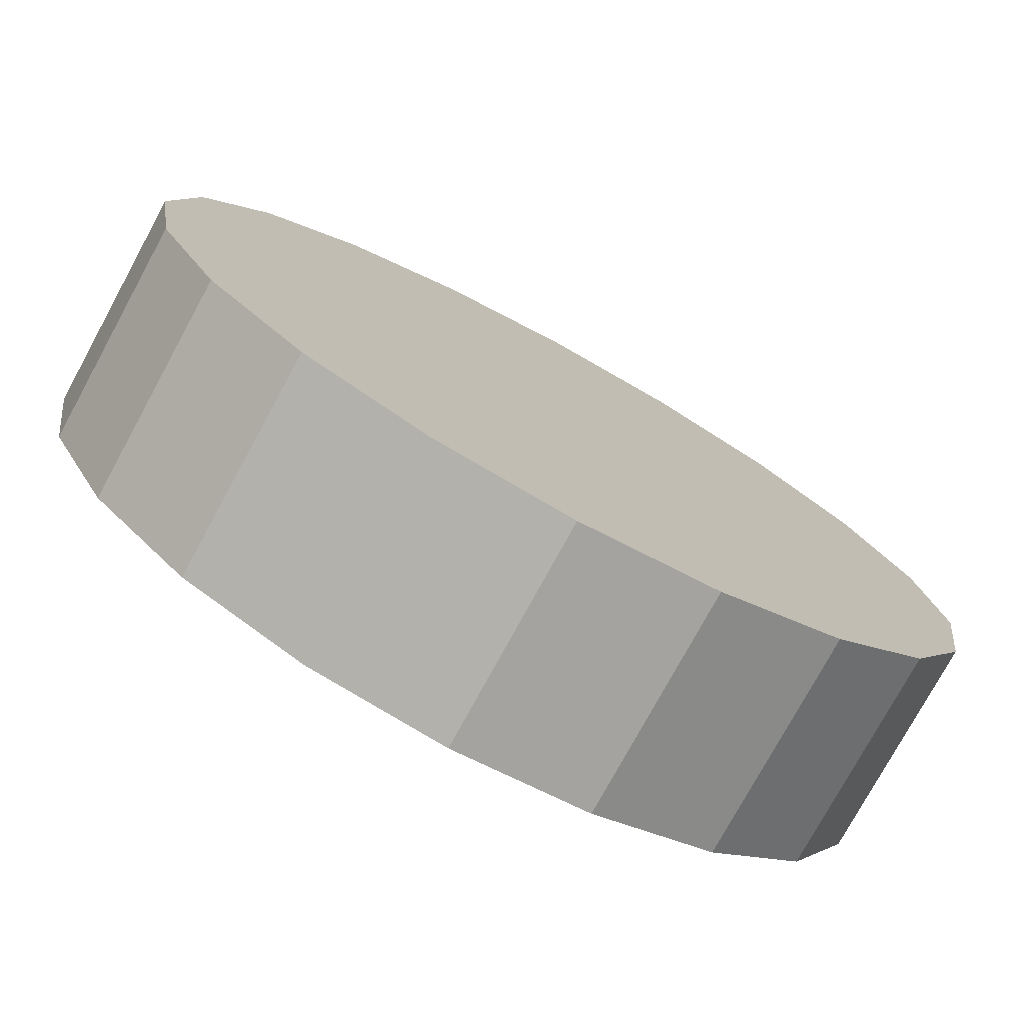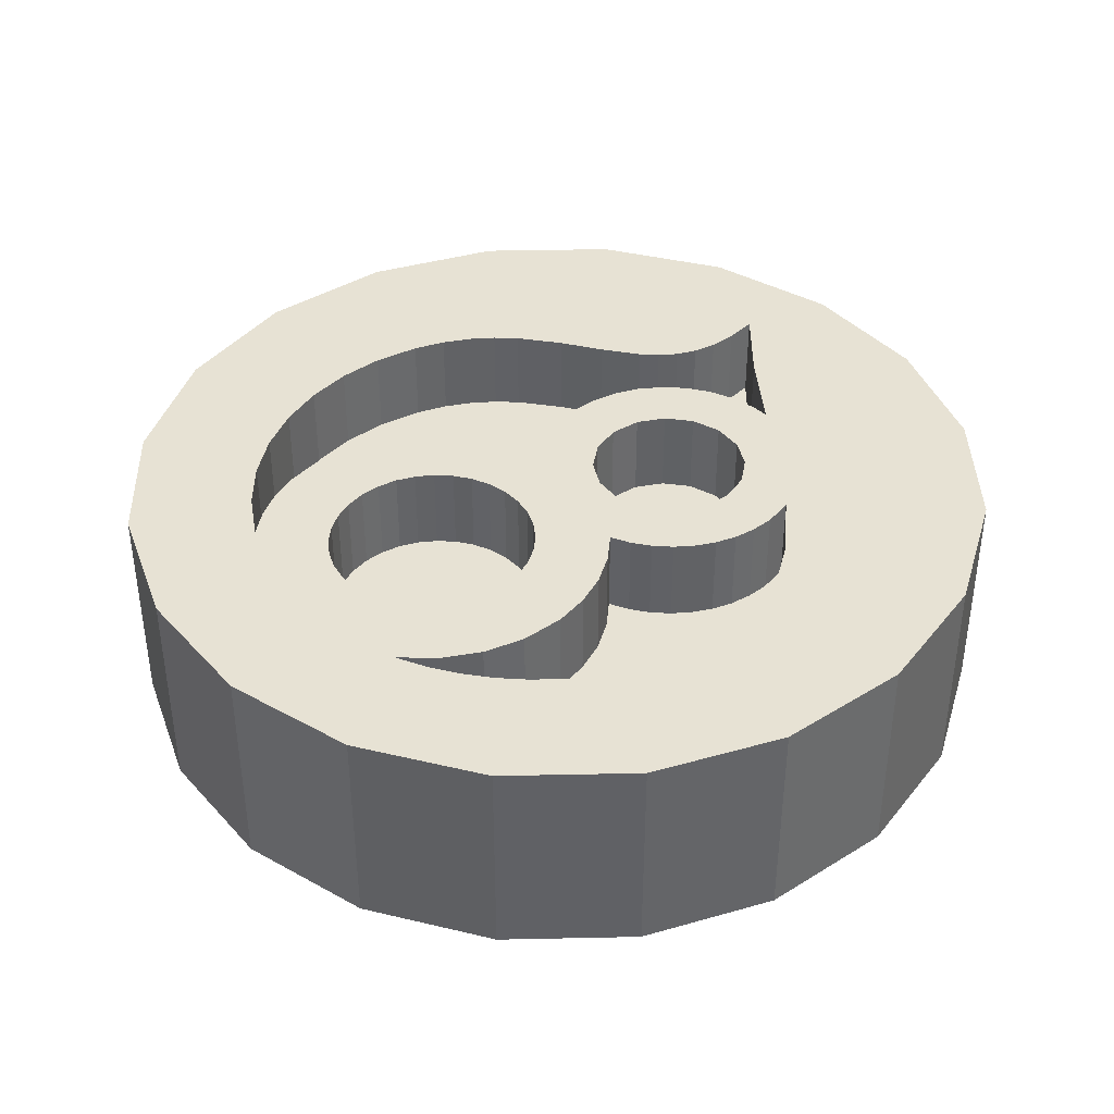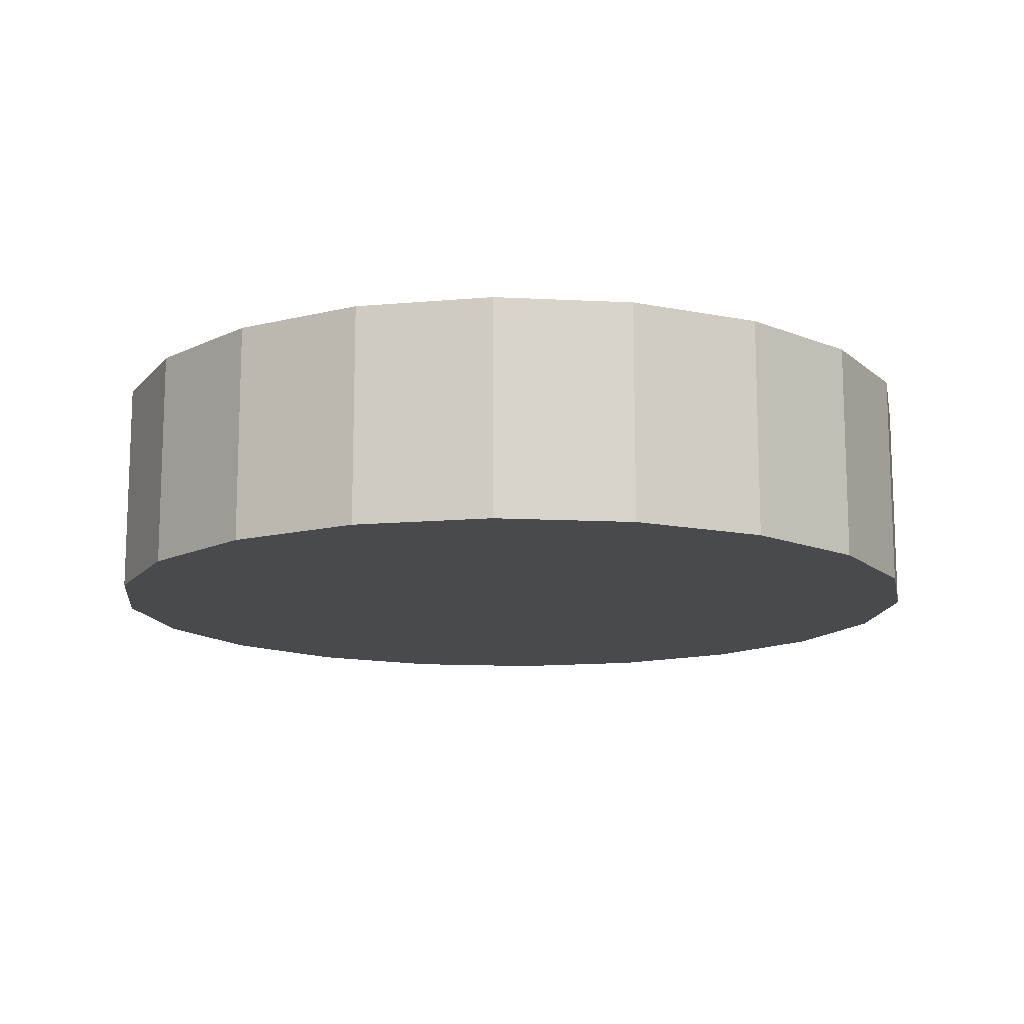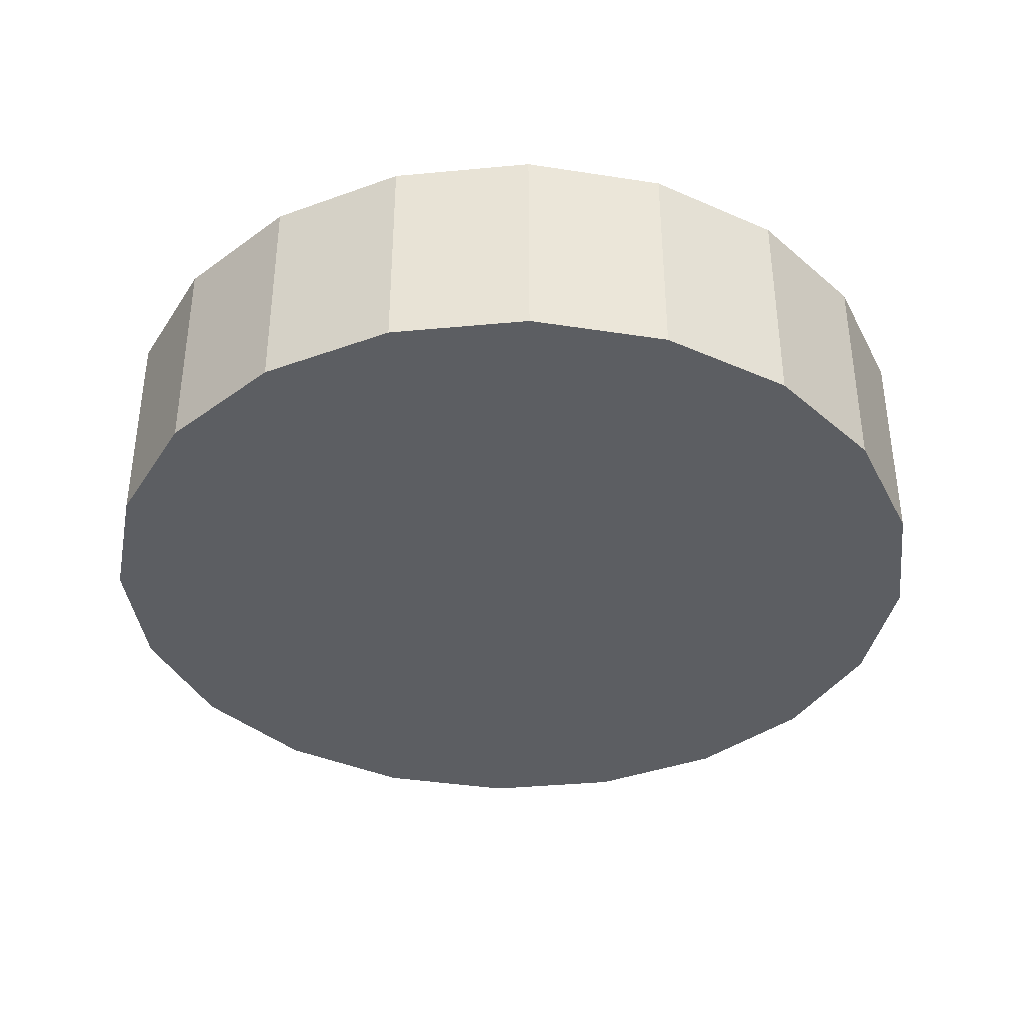
<metadata>
{"format":"obj","ext":"obj","renderer":"f3d","projection":"perspective","resolution":1024,"background":"white","views":[{"elev":-76.7,"azim":-28.6,"up":"+Z"},{"elev":39.8,"azim":43.5,"up":"+Y"},{"elev":-13.3,"azim":74.4,"up":"+Y"},{"elev":-38.0,"azim":159.8,"up":"+Y"}]}
</metadata>
<code>
o Drupal_8_Token_Recessed
v -57.09 0 10.49
v -54 0 10
v -59.88 0 11.91
v -50.91 0 10.49
v -48.12 0 11.91
v -45.91 0 14.12
v -64 0 20
v -62.09 0 14.12
v -60.63 2.998 20.73
v -60.56 2.998 21.79
v -58.21 2.998 22.17
v -63.51 0 16.91
v -64 5 20
v -63.51 5 16.91
v -45.91 0 25.88
v -48.12 0 28.09
v -44.49 0 16.91
v -44 0 20
v -44.49 0 23.09
v -63.51 0 23.09
v -63.51 5 23.09
v -62.09 0 25.88
v -62.09 5 25.88
v -55.41 5 17.21
v -55.41 2.998 17.21
v -55.47 2.998 17.84
v -55.47 5 17.84
v -59.88 0 28.09
v -59.88 5 28.09
v -57.09 0 29.51
v -54 0 30
v -50.91 0 29.51
v -57.09 5 29.51
v -54 5 30
v -50.14 5 25.99
v -48.12 5 28.09
v -49.57 5 25.52
v -54.76 2.998 12.73
v -54.76 5 12.73
v -54.84 5 13.35
v -54.84 2.998 13.35
v -50.74 5 18.54
v -51.13 5 19.12
v -49.94 5 19.73
v -49.67 5 19.31
v -50.27 5 20.1
v -50.65 5 20.41
v -51.7 5 19.51
v -59.27 2.998 24.74
v -59.27 5 24.74
v -58.49 5 25.57
v -58.49 2.998 25.57
v -56.76 5 15.46
v -59.88 5 11.91
v -57.7 5 15.95
v -62.09 5 14.12
v -58.64 5 16.56
v -58.48 2.998 23.66
v -59.88 2.998 23.82
v -58.42 2.998 24.39
v -55.91 2.998 14.95
v -55.91 5 14.95
v -56.76 2.998 15.46
v -55.33 2.998 18.78
v -55.33 5 18.78
v -55.55 2.998 14.64
v -55.55 5 14.64
v -58.23 5 25.08
v -58.23 2.998 25.08
v -55.24 2.998 14.29
v -55.24 5 14.29
v -57.53 2.998 26.28
v -53.66 2.998 16.56
v -53.66 5 16.56
v -54.04 5 17.13
v -54.04 2.998 17.13
v -55 2.998 13.86
v -55 5 13.86
v -57.46 2.998 20.94
v -60.51 2.998 19.68
v -57.88 2.998 21.52
v -57.93 2.998 25.71
v -57.93 5 25.71
v -57.53 5 26.28
v -54.79 5 12
v -54.79 2.998 12
v -53.46 2.998 13.41
v -53.46 5 13.41
v -54.04 2.998 18.54
v -54.04 5 18.54
v -53.66 5 19.12
v -53.66 2.998 19.12
v -60.31 2.998 22.82
v -60.31 5 22.82
v -59.88 5 23.82
v -54.18 5 17.84
v -54.18 2.998 17.84
v -59.89 2.998 17.99
v -60.21 2.998 18.66
v -56.93 2.998 20.44
v -59.51 2.998 17.42
v -56.33 2.998 20.05
v -52.39 2.998 16.03
v -52.39 5 16.03
v -53.08 5 16.17
v -53.08 2.998 16.17
v -60.56 5 21.79
v -51.69 2.998 16.17
v -51.69 5 16.17
v -60.63 5 20.73
v -51.12 5 16.56
v -51.12 2.998 16.56
v -54.93 2.998 19.61
v -54.93 5 19.61
v -54.92 2.998 25.98
v -54.45 2.998 26.02
v -55.36 2.998 25.84
v -53.98 2.998 25.98
v -53.54 2.998 25.84
v -55.76 2.998 25.62
v -53.14 2.998 25.62
v -56.1 2.998 25.33
v -56.74 2.998 23.18
v -56.39 2.998 24.98
v -51.98 5 14.75
v -51.98 2.998 14.75
v -52.39 2.998 14.72
v -52.39 5 14.72
v -58.21 5 22.17
v -58.41 2.998 22.89
v -58.41 5 22.89
v -55.66 2.998 19.76
v -55.66 5 19.76
v -53.01 2.998 14.78
v -53.01 5 14.78
v -50.42 2.998 23.66
v -50.54 2.998 24.66
v -49.05 2.998 24.99
v -58.48 5 23.66
v -51.7 2.998 19.51
v -52.39 2.998 19.65
v -52.39 5 19.65
v -58.42 5 24.39
v -53.09 2.998 19.51
v -53.09 5 19.51
v -52.29 2.998 24.58
v -52.51 2.998 24.98
v -52.79 2.998 25.33
v -52.16 2.998 24.13
v -51.13 2.998 19.12
v -50.14 2.998 25.99
v -50.89 2.998 25.57
v -50.77 2.998 26.4
v -49.57 2.998 25.52
v -51.44 2.998 26.74
v -51.44 2.998 26.36
v -52.15 2.998 27
v -53.59 2.998 14.96
v -57.46 5 20.94
v -57.88 5 21.52
v -50.77 5 26.4
v -54.12 2.998 15.25
v -60.51 5 19.68
v -54.57 2.998 15.63
v -54.95 2.998 16.09
v -58.64 2.998 16.56
v -52.15 5 27
v -51.44 5 26.36
v -52.79 5 25.33
v -52.51 5 24.98
v -60.21 5 18.66
v -51.44 5 26.74
v -50.91 5 29.51
v -59.89 5 17.99
v -53.54 2.998 21.47
v -53.98 2.998 21.34
v -54.45 2.998 21.29
v -54.92 2.998 21.34
v -55.36 2.998 21.47
v -55.76 2.998 21.69
v -56.1 2.998 21.98
v -56.39 2.998 22.33
v -56.6 2.998 22.73
v -56.79 2.998 23.66
v -56.74 2.998 24.13
v -56.6 2.998 24.58
v -59.51 5 17.42
v -57.7 2.998 15.95
v -50.42 5 23.66
v -52.16 5 24.13
v -50.54 5 24.66
v -50.89 5 25.57
v -52.29 5 24.58
v -53.14 5 25.62
v -53.54 5 25.84
v -59.09 2.998 16.95
v -59.09 5 16.95
v -48.21 2.998 23.8
v -50.5 2.998 22.86
v -50.65 2.998 20.41
v -51.07 2.998 21.43
v -47.5 2.998 21.41
v -53.54 5 21.47
v -53.98 5 21.34
v -53.98 5 25.98
v -54.45 5 26.02
v -51.07 2.998 20.66
v -54.92 5 25.98
v -55.36 5 25.84
v -56.79 5 23.66
v -56.74 5 24.13
v -56.6 5 24.58
v -55.76 5 25.62
v -56.74 5 23.18
v -56.6 5 22.73
v -52.29 2.998 22.73
v -52.16 2.998 23.18
v -52.11 2.998 23.66
v -52.51 2.998 22.33
v -52.79 2.998 21.98
v -53.14 2.998 21.69
v -56.1 5 25.33
v -56.39 5 24.98
v -50.72 2.998 22.11
v -51.54 2.998 20.83
v -56.93 5 20.44
v -56.1 5 21.98
v -45.91 5 25.88
v -55.76 5 21.69
v -55.36 5 21.47
v -56.33 5 20.05
v -44.49 5 23.09
v -55.23 2.998 16.62
v -54.92 5 21.34
v -54.45 5 21.29
v -56.39 5 22.33
v -44 5 20
v -44.49 5 16.91
v -51.07 5 20.66
v -50.74 2.998 18.54
v -49.47 2.998 18.85
v -49.47 5 18.85
v -49.67 2.998 19.31
v -52.79 5 21.98
v -51.54 5 20.83
v -53.14 5 21.69
v -52.51 5 22.33
v -50.27 2.998 20.1
v -52.16 5 23.18
v -50.72 5 22.11
v -52.29 5 22.73
v -49.94 2.998 19.73
v -50.74 2.998 17.13
v -50.74 5 17.13
v -47.53 2.998 20.62
v -47.69 2.998 19.86
v -50.6 2.998 17.84
v -50.6 5 17.84
v -49.35 2.998 18.36
v -49.35 5 18.36
v -49.3 2.998 17.83
v -49.3 5 17.83
v -49.38 5 17.16
v -49.38 2.998 17.16
v -48.36 5 18.46
v -49.05 5 24.99
v -47.97 5 19.14
v -47.97 2.998 19.14
v -47.69 5 19.86
v -48.36 2.998 18.46
v -47.53 5 20.62
v -47.5 5 21.41
v -47.62 2.998 22.26
v -47.62 5 22.26
v -47.9 2.998 23.15
v -47.9 5 23.15
v -48.59 2.998 24.42
v -52.11 5 23.66
v -50.5 5 22.86
v -48.21 5 23.8
v -51.07 5 21.43
v -48.59 5 24.42
v -54.95 5 16.09
v -53.59 5 14.96
v -54.12 5 15.25
v -54.57 5 15.63
v -55.23 5 16.62
v -50.91 5 10.49
v -48.12 5 11.91
v -57.09 5 10.49
v -54 5 10
v -45.91 5 14.12
f 9 10 11
f 58 59 60
f 79 80 81
f 98 99 100
f 101 98 100
f 79 100 99
f 80 79 99
f 100 102 101
f 115 116 117
f 116 118 117
f 118 119 117
f 120 117 119
f 119 121 120
f 122 120 121
f 122 123 124
f 136 137 138
f 146 122 147
f 148 147 122
f 149 122 146
f 121 148 122
f 151 152 153
f 154 137 151
f 155 153 156
f 157 155 156
f 158 87 77
f 134 87 158
f 156 153 152
f 152 151 137
f 73 89 106
f 158 77 162
f 164 61 165
f 41 77 87
f 122 175 176
f 122 176 177
f 122 177 178
f 122 178 179
f 122 179 180
f 122 180 181
f 122 181 182
f 122 182 183
f 122 183 123
f 184 185 123
f 186 123 185
f 124 123 186
f 63 165 61
f 162 70 164
f 188 25 63
f 154 138 137
f 61 164 66
f 77 70 162
f 136 198 199
f 200 201 202
f 66 164 70
f 38 41 87
f 86 38 87
f 207 201 200
f 103 89 108
f 134 127 87
f 216 122 217
f 218 217 122
f 219 122 216
f 220 122 219
f 221 122 220
f 175 122 221
f 149 218 122
f 224 202 201
f 225 201 207
f 64 166 132
f 188 166 26
f 165 63 233
f 233 63 25
f 102 132 166
f 166 196 102
f 196 101 102
f 25 188 26
f 26 166 64
f 97 89 76
f 73 76 89
f 103 106 89
f 113 64 132
f 92 144 150
f 89 92 150
f 140 150 144
f 240 89 150
f 141 140 144
f 255 256 252
f 248 200 202
f 252 248 255
f 202 255 248
f 240 257 89
f 257 253 89
f 253 112 89
f 112 108 89
f 259 270 261
f 241 243 268
f 268 270 241
f 259 241 270
f 264 261 270
f 256 268 243
f 243 252 256
f 199 273 224
f 138 277 136
f 277 198 136
f 198 275 199
f 275 273 199
f 202 224 273
f 69 49 52
f 60 49 69
f 52 82 69
f 11 81 9
f 80 9 81
f 10 93 11
f 130 11 93
f 93 59 130
f 58 130 59
f 49 60 59
f 1 2 3
f 3 2 4
f 3 4 5
f 3 5 6
f 3 7 8
f 12 7 13
f 12 13 14
f 15 16 3
f 6 17 3
f 17 18 3
f 18 19 3
f 15 3 19
f 13 7 20
f 13 20 21
f 20 22 23
f 20 23 21
f 24 25 26
f 24 26 27
f 22 28 29
f 22 29 23
f 28 3 30
f 31 30 3
f 16 32 3
f 31 3 32
f 30 33 29
f 30 29 28
f 31 34 33
f 31 33 30
f 3 28 22
f 3 22 20
f 3 20 7
f 12 8 7
f 35 36 37
f 38 39 40
f 38 40 41
f 42 43 44
f 45 42 44
f 46 44 43
f 47 46 43
f 43 48 47
f 49 50 51
f 49 51 52
f 53 54 55
f 56 57 54
f 61 62 53
f 61 53 63
f 27 26 64
f 27 64 65
f 66 67 62
f 66 62 61
f 68 60 69
f 70 71 67
f 70 67 66
f 72 52 51
f 73 74 75
f 73 75 76
f 77 78 71
f 77 71 70
f 68 69 82
f 68 82 83
f 84 72 51
f 39 38 85
f 86 85 38
f 83 82 72
f 83 72 84
f 87 88 85
f 87 85 86
f 89 90 91
f 89 91 92
f 93 94 95
f 93 95 59
f 76 75 96
f 76 96 97
f 103 104 105
f 103 105 106
f 10 107 94
f 10 94 93
f 108 109 104
f 108 104 103
f 97 96 90
f 97 90 89
f 107 10 9
f 107 9 110
f 109 108 111
f 112 111 108
f 80 110 9
f 59 95 49
f 50 49 95
f 65 64 113
f 65 113 114
f 125 126 127
f 125 127 128
f 129 11 130
f 129 130 131
f 132 133 113
f 114 113 133
f 128 127 134
f 128 134 135
f 131 130 58
f 131 58 139
f 126 125 88
f 126 88 87
f 48 140 141
f 48 141 142
f 139 58 60
f 139 60 143
f 142 141 144
f 142 144 145
f 143 60 68
f 43 150 140
f 43 140 48
f 92 91 144
f 145 144 91
f 159 79 81
f 159 81 160
f 35 161 36
f 160 81 11
f 160 11 129
f 110 80 163
f 166 55 57
f 167 168 169
f 170 169 168
f 99 171 163
f 99 163 80
f 172 173 161
f 98 174 171
f 98 171 99
f 101 187 174
f 101 174 98
f 189 190 191
f 192 191 193
f 167 169 194
f 167 194 195
f 196 197 187
f 196 187 101
f 166 57 197
f 166 197 196
f 203 145 204
f 205 118 116
f 205 116 206
f 206 116 115
f 206 115 208
f 208 115 117
f 208 117 209
f 210 143 211
f 211 68 212
f 209 117 120
f 209 120 213
f 126 87 127
f 214 215 129
f 213 120 122
f 213 122 222
f 34 31 32
f 34 32 173
f 223 212 83
f 194 121 119
f 194 119 195
f 32 16 36
f 32 36 173
f 195 119 118
f 195 118 205
f 226 159 227
f 16 15 36
f 124 223 222
f 124 222 122
f 228 36 15
f 229 226 227
f 186 212 223
f 186 223 124
f 230 231 229
f 160 129 215
f 15 19 232
f 15 232 228
f 114 133 234
f 235 114 234
f 236 227 159
f 186 211 212
f 232 18 237
f 19 18 232
f 18 17 238
f 18 238 237
f 37 154 151
f 37 151 35
f 145 91 204
f 234 133 230
f 47 48 239
f 42 240 150
f 42 150 43
f 241 242 45
f 241 45 243
f 244 245 246
f 245 142 246
f 247 245 244
f 248 46 47
f 248 47 200
f 249 250 251
f 252 44 46
f 252 46 248
f 193 149 146
f 243 45 44
f 243 44 252
f 193 146 147
f 193 147 170
f 111 112 253
f 111 253 254
f 170 147 148
f 170 148 169
f 254 253 257
f 254 257 258
f 169 148 121
f 169 121 194
f 258 257 240
f 258 240 42
f 35 151 153
f 35 153 161
f 259 260 242
f 259 242 241
f 161 153 155
f 161 155 172
f 261 262 260
f 261 260 259
f 172 155 157
f 172 157 167
f 156 168 167
f 156 167 157
f 152 192 168
f 152 168 156
f 137 191 192
f 137 192 152
f 262 261 263
f 264 263 261
f 177 235 234
f 177 234 178
f 263 264 265
f 175 203 204
f 175 204 176
f 266 138 154
f 266 154 37
f 267 268 256
f 267 256 269
f 269 256 255
f 269 255 271
f 185 211 186
f 271 255 202
f 271 202 272
f 184 210 211
f 184 211 185
f 273 274 272
f 273 272 202
f 123 214 210
f 123 210 184
f 275 276 274
f 275 274 273
f 183 215 214
f 183 214 123
f 278 279 249
f 198 280 276
f 198 276 275
f 182 236 215
f 182 215 183
f 245 247 281
f 190 189 278
f 277 282 280
f 277 280 198
f 181 227 236
f 181 236 182
f 265 264 270
f 180 229 227
f 180 227 181
f 265 270 268
f 265 268 267
f 179 230 229
f 179 229 180
f 138 266 282
f 138 282 277
f 281 251 250
f 193 191 190
f 168 192 170
f 193 170 192
f 279 278 189
f 250 249 279
f 178 234 230
f 178 230 179
f 176 204 235
f 176 235 177
f 52 72 82
f 226 229 231
f 79 159 100
f 226 100 159
f 191 137 189
f 136 189 137
f 199 279 189
f 199 189 136
f 74 283 75
f 200 47 239
f 200 239 207
f 224 250 279
f 224 279 199
f 284 285 105
f 74 105 285
f 74 285 286
f 287 75 283
f 286 283 74
f 221 246 203
f 221 203 175
f 220 244 246
f 220 246 221
f 40 54 78
f 71 78 54
f 67 71 54
f 62 67 54
f 39 54 40
f 85 54 39
f 53 62 54
f 65 96 27
f 24 27 96
f 91 90 114
f 65 114 90
f 90 96 65
f 96 75 24
f 287 24 75
f 244 220 219
f 244 219 247
f 88 125 288
f 231 230 133
f 235 204 91
f 247 219 216
f 247 216 251
f 104 135 105
f 251 216 217
f 251 217 249
f 109 125 104
f 249 217 218
f 249 218 278
f 142 245 48
f 284 105 135
f 128 135 104
f 128 104 125
f 111 289 109
f 278 218 149
f 278 149 190
f 145 203 142
f 114 235 91
f 245 239 48
f 246 142 203
f 251 281 247
f 289 288 125
f 125 109 289
f 281 225 245
f 207 239 245
f 207 245 225
f 258 263 254
f 54 85 290
f 291 290 85
f 88 288 85
f 291 85 288
f 190 149 193
f 45 242 42
f 258 42 260
f 260 42 242
f 258 260 262
f 201 281 250
f 201 250 224
f 14 187 56
f 225 281 201
f 262 263 258
f 111 254 289
f 263 289 254
f 231 132 102
f 50 29 51
f 265 292 263
f 292 289 263
f 231 102 100
f 231 100 226
f 84 223 83
f 107 110 13
f 287 233 25
f 287 25 24
f 110 163 13
f 133 132 231
f 95 23 50
f 94 107 21
f 272 237 271
f 131 214 129
f 139 210 131
f 143 210 139
f 214 131 210
f 68 211 143
f 215 236 160
f 159 160 236
f 280 282 228
f 197 56 187
f 14 171 174
f 55 54 57
f 57 56 197
f 174 187 14
f 269 238 267
f 271 237 269
f 267 238 265
f 36 228 266
f 37 36 266
f 84 33 213
f 222 84 213
f 205 34 195
f 206 208 34
f 208 209 33
f 209 213 33
f 292 265 238
f 238 269 237
f 274 232 272
f 228 232 276
f 282 266 228
f 276 280 228
f 274 276 232
f 237 272 232
f 223 84 222
f 68 83 212
f 33 34 208
f 167 173 172
f 205 206 34
f 29 33 84
f 29 84 51
f 167 195 34
f 34 173 167
f 36 161 173
f 13 21 107
f 14 13 163
f 171 14 163
f 94 21 95
f 23 95 21
f 29 50 23
f 292 238 6
f 17 6 238
f 5 289 6
f 6 289 292
f 289 4 288
f 5 4 289
f 291 288 2
f 4 2 288
f 2 1 290
f 2 290 291
f 1 54 290
f 1 3 54
f 8 56 3
f 3 56 54
f 14 56 12
f 8 12 56
f 188 55 166
f 63 53 55
f 63 55 188
f 135 134 158
f 135 158 284
f 106 105 74
f 106 74 73
f 284 158 162
f 284 162 285
f 285 162 164
f 285 164 286
f 286 164 165
f 286 165 283
f 233 287 165
f 283 165 287
f 41 40 78
f 41 78 77

</code>
